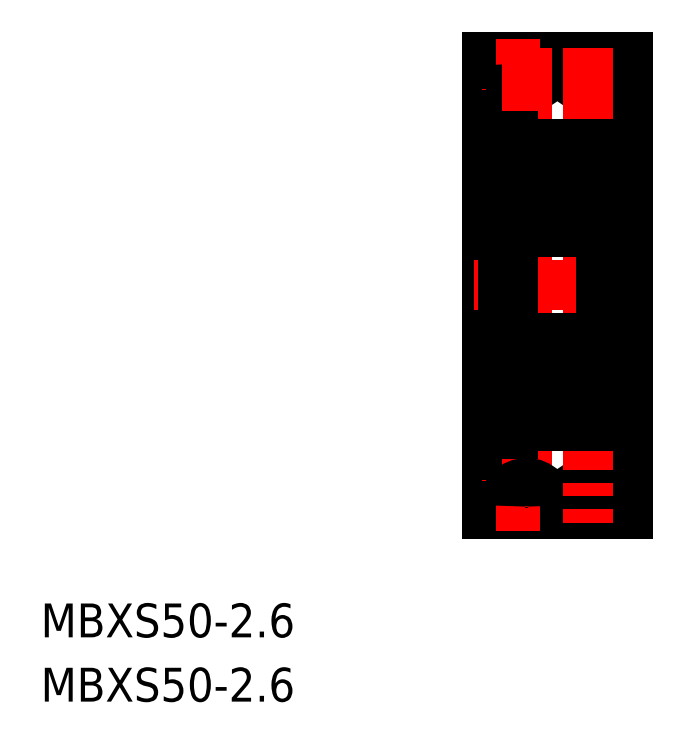
<metadata>
{"format":"dxf","ext":"dxf","renderer":"ezdxf+matplotlib","layout":"modelspace","background":"white","min_lineweight":24,"dpi":150}
</metadata>
<code>
0
SECTION
2
ENTITIES
0
TEXT
8
0
10
153.8
20
173.8
30
0
40
3.847
1
MBXS50-2.6
0
TEXT
8
0
10
153.8
20
166.5
30
0
40
3.847
1
MBXS50-2.6
0
LINE
8
0
10
204.6
20
187.9
30
0
11
204.6
21
239.9
31
0
0
LINE
8
CENTER
10
203.1
20
213.9
30
0
11
222.1
21
213.9
31
0
0
LINE
8
CENTER
10
204
20
238.9
30
0
11
221.1
21
238.9
31
0
0
LINE
8
0
10
206.5
20
239
30
0
11
206.5
21
239.9
31
0
0
LINE
8
0
10
204.6
20
239.9
30
0
11
206.5
21
239.9
31
0
0
LINE
8
0
10
211.7
20
239
30
0
11
211.7
21
239.9
31
0
0
LINE
8
0
10
211.7
20
239.9
30
0
11
213.5
21
239.9
31
0
0
LINE
8
CENTER
10
205.6
20
239
30
0
11
219.6
21
239
31
0
0
LINE
8
0
10
213.5
20
239
30
0
11
213.5
21
239.9
31
0
0
LINE
8
0
10
220.6
20
187.9
30
0
11
220.6
21
239.9
31
0
0
ARC
8
0
10
209.1
20
239
30
0
40
2.6
50
180
51
360
0
LINE
8
0
10
218.7
20
239
30
0
11
218.7
21
239.9
31
0
0
ARC
8
0
10
216.1
20
239
30
0
40
2.6
50
180
51
360
0
LINE
8
0
10
218.7
20
239.9
30
0
11
220.6
21
239.9
31
0
0
LINE
8
CENTER
10
209.1
20
240.9
30
0
11
209.1
21
186.9
31
0
0
LINE
8
CENTER
10
204
20
188.9
30
0
11
221.1
21
188.9
31
0
0
LINE
8
0
10
206.5
20
188.8
30
0
11
206.5
21
187.9
31
0
0
LINE
8
0
10
204.6
20
187.9
30
0
11
206.5
21
187.9
31
0
0
LINE
8
0
10
211.7
20
188.8
30
0
11
211.7
21
187.9
31
0
0
LINE
8
0
10
211.7
20
187.9
30
0
11
213.5
21
187.9
31
0
0
LINE
8
CENTER
10
205.6
20
188.8
30
0
11
219.6
21
188.8
31
0
0
LINE
8
0
10
213.5
20
188.8
30
0
11
213.5
21
187.9
31
0
0
ARC
8
0
10
209.1
20
188.8
30
0
40
2.6
50
3.257e-12
51
180
0
LINE
8
0
10
218.7
20
188.8
30
0
11
218.7
21
187.9
31
0
0
ARC
8
0
10
216.1
20
188.8
30
0
40
2.6
50
3.257e-12
51
180
0
LINE
8
0
10
218.7
20
187.9
30
0
11
220.6
21
187.9
31
0
0
LINE
8
CENTER
10
216.1
20
240.9
30
0
11
216.1
21
186.9
31
0
0
LINE
8
0
10
217.6
20
227.4
30
0
11
220.6
21
227.4
31
0
0
LINE
8
0
10
204.6
20
229.9
30
0
11
206.4
21
229.9
31
0
0
LINE
8
0
10
217.6
20
200.4
30
0
11
220.6
21
200.4
31
0
0
LINE
8
0
10
204.6
20
197.9
30
0
11
206.4
21
197.9
31
0
0
LINE
8
0
10
216.4
20
201.2
30
0
11
217.1
21
202
31
0
0
LINE
8
0
10
216.2
20
201.3
30
0
11
216.9
21
202.1
31
0
0
LINE
8
0
10
216.7
20
200.7
30
0
11
216.9
21
200.6
31
0
0
LINE
8
0
10
216.8
20
200.9
30
0
11
216.7
21
200.7
31
0
0
LINE
8
0
10
217
20
200.5
30
0
11
216.8
21
200.2
31
0
0
LINE
8
0
10
216.9
20
200.6
30
0
11
216.6
21
200.3
31
0
0
LINE
8
0
10
216.5
20
204.8
30
0
11
216.9
21
204.8
31
0
0
LINE
8
0
10
216.9
20
205
30
0
11
216.5
21
205
31
0
0
LINE
8
0
10
217.1
20
205.2
30
0
11
216.8
21
205.5
31
0
0
ARC
8
0
10
216.6
20
205.4
30
0
40
0.2
50
40
51
90
0
LINE
8
0
10
216.2
20
226.4
30
0
11
216.9
21
225.7
31
0
0
LINE
8
0
10
216.4
20
226.5
30
0
11
217.1
21
225.7
31
0
0
LINE
8
0
10
216.9
20
227.1
30
0
11
216.6
21
227.4
31
0
0
LINE
8
0
10
217
20
227.3
30
0
11
216.8
21
227.5
31
0
0
LINE
8
0
10
216.8
20
226.8
30
0
11
216.7
21
227
31
0
0
LINE
8
0
10
216.7
20
227
30
0
11
216.9
21
227.1
31
0
0
LINE
8
0
10
216.5
20
223
30
0
11
216.9
21
223
31
0
0
ARC
8
0
10
216.6
20
222.4
30
0
40
0.2
50
270
51
320
0
LINE
8
0
10
216.9
20
222.8
30
0
11
216.5
21
222.8
31
0
0
LINE
8
0
10
217.1
20
222.6
30
0
11
216.8
21
222.2
31
0
0
LINE
8
0
10
207.6
20
229.3
30
0
11
207.6
21
198.5
31
0
0
CIRCLE
8
0
10
212.6
20
202.9
30
0
40
2.778
0
CIRCLE
8
0
10
212.6
20
202.9
30
0
40
2.778
0
LINE
8
0
10
209
20
201.3
30
0
11
208.2
21
202.1
31
0
0
LINE
8
0
10
208.8
20
201.2
30
0
11
208
21
202
31
0
0
LINE
8
0
10
208.2
20
197.9
30
0
11
217
21
197.9
31
0
0
LINE
8
0
10
207.7
20
200.5
30
0
11
208.1
21
200.5
31
0
0
ARC
8
0
10
208.3
20
200.6
30
0
40
0.2
50
129.9
51
220
0
ARC
8
0
10
207.7
20
200.4
30
0
40
0.1
50
90
51
180
0
LINE
8
0
10
210.6
20
197.9
30
0
11
210.6
21
197.9
31
0
0
LINE
8
0
10
209.1
20
201.2
30
0
11
210.4
21
201.2
31
0
0
ARC
8
0
10
209.1
20
201.1
30
0
40
0.1
50
90
51
175
0
LINE
8
0
10
208.9
20
200.3
30
0
11
209
21
201.1
31
0
0
ARC
8
0
10
208.6
20
200.3
30
0
40
0.1
50
220
51
357.2
0
LINE
8
0
10
208.7
20
200.3
30
0
11
208.8
21
201.2
31
0
0
LINE
8
0
10
208.3
20
200.6
30
0
11
208.5
21
200.3
31
0
0
ARC
8
0
10
208.6
20
200.3
30
0
40
0.3
50
220
51
355
0
LINE
8
0
10
208.1
20
200.5
30
0
11
208.4
21
200.2
31
0
0
LINE
8
0
10
208.3
20
200.9
30
0
11
208.2
21
200.7
31
0
0
LINE
8
0
10
209
20
200.8
30
0
11
209
21
201.3
31
0
0
LINE
8
0
10
208.3
20
200.9
30
0
11
208.4
21
200.7
31
0
0
LINE
8
0
10
208.4
20
200.7
30
0
11
208.3
21
200.6
31
0
0
LINE
8
0
10
212.6
20
197.9
30
0
11
212.6
21
197.9
31
0
0
LINE
8
0
10
216.1
20
201.2
30
0
11
214.8
21
201.2
31
0
0
LINE
8
0
10
216.2
20
200.8
30
0
11
216.2
21
201.3
31
0
0
ARC
8
0
10
216.5
20
200.3
30
0
40
0.3
50
185
51
320
0
LINE
8
0
10
216.4
20
200.3
30
0
11
216.4
21
201.2
31
0
0
ARC
8
0
10
216.5
20
200.3
30
0
40
0.1
50
182.8
51
320
0
LINE
8
0
10
216.2
20
200.3
30
0
11
216.2
21
201.1
31
0
0
ARC
8
0
10
216.1
20
201.1
30
0
40
0.1
50
4.997
51
90
0
LINE
8
0
10
208.2
20
207.9
30
0
11
217
21
207.9
31
0
0
LINE
8
0
10
208.1
20
205.2
30
0
11
208.3
21
205.5
31
0
0
ARC
8
0
10
208.2
20
204.8
30
0
40
0.2
50
90
51
180
0
LINE
8
0
10
208
20
202
30
0
11
208
21
204.8
31
0
0
ARC
8
0
10
207.8
20
205.4
30
0
40
0.2
50
180
51
270
0
LINE
8
0
10
207.8
20
205.2
30
0
11
208.1
21
205.2
31
0
0
LINE
8
0
10
208.2
20
202.1
30
0
11
208.2
21
204.8
31
0
0
LINE
8
0
10
209.2
20
204.6
30
0
11
210.4
21
204.6
31
0
0
ARC
8
0
10
209.2
20
204.8
30
0
40
0.2
50
200
51
270
0
LINE
8
0
10
208.8
20
205.4
30
0
11
209
21
204.7
31
0
0
ARC
8
0
10
208.6
20
205.4
30
0
40
0.2
50
20.01
51
90
0
LINE
8
0
10
208.5
20
205.6
30
0
11
208.6
21
205.6
31
0
0
ARC
8
0
10
208.5
20
205.4
30
0
40
0.2
50
90
51
140
0
LINE
8
0
10
208.2
20
205
30
0
11
208.7
21
205
31
0
0
LINE
8
0
10
208.7
20
204.8
30
0
11
208.2
21
204.8
31
0
0
LINE
8
0
10
208.7
20
205
30
0
11
208.7
21
204.8
31
0
0
LINE
8
0
10
215.9
20
204.6
30
0
11
214.8
21
204.6
31
0
0
LINE
8
0
10
216.5
20
205
30
0
11
216.5
21
204.8
31
0
0
LINE
8
0
10
216.6
20
205.6
30
0
11
216.6
21
205.6
31
0
0
ARC
8
0
10
216.6
20
205.4
30
0
40
0.2
50
90
51
160
0
LINE
8
0
10
216.4
20
205.4
30
0
11
216.1
21
204.7
31
0
0
ARC
8
0
10
215.9
20
204.8
30
0
40
0.2
50
270
51
340
0
LINE
8
0
10
208.8
20
226.5
30
0
11
208
21
225.7
31
0
0
CIRCLE
8
0
10
212.6
20
224.9
30
0
40
2.778
0
CIRCLE
8
0
10
212.6
20
224.9
30
0
40
2.778
0
LINE
8
0
10
209
20
226.9
30
0
11
209
21
226.4
31
0
0
LINE
8
0
10
216.2
20
226.9
30
0
11
216.2
21
226.4
31
0
0
LINE
8
0
10
208.2
20
219.9
30
0
11
217
21
219.9
31
0
0
ARC
8
0
10
207.8
20
222.4
30
0
40
0.2
50
90
51
180
0
LINE
8
0
10
208.8
20
222.3
30
0
11
209
21
223
31
0
0
LINE
8
0
10
208.1
20
222.6
30
0
11
208.3
21
222.2
31
0
0
ARC
8
0
10
208.6
20
222.4
30
0
40
0.2
50
270
51
340
0
ARC
8
0
10
208.5
20
222.4
30
0
40
0.2
50
220
51
270
0
LINE
8
0
10
208.5
20
222.2
30
0
11
208.6
21
222.2
31
0
0
ARC
8
0
10
208.2
20
223
30
0
40
0.2
50
180
51
270
0
LINE
8
0
10
208
20
225.7
30
0
11
208
21
223
31
0
0
LINE
8
0
10
207.8
20
222.6
30
0
11
208.1
21
222.6
31
0
0
LINE
8
0
10
208.2
20
225.7
30
0
11
208.2
21
223
31
0
0
LINE
8
0
10
209.2
20
223.2
30
0
11
210.4
21
223.2
31
0
0
LINE
8
0
10
208.7
20
222.8
30
0
11
208.7
21
223
31
0
0
LINE
8
0
10
208.7
20
223
30
0
11
208.2
21
223
31
0
0
ARC
8
0
10
209.2
20
223
30
0
40
0.2
50
90
51
160
0
LINE
8
0
10
208.2
20
222.8
30
0
11
208.7
21
222.8
31
0
0
LINE
8
0
10
209
20
226.4
30
0
11
208.2
21
225.7
31
0
0
LINE
8
0
10
216.4
20
222.3
30
0
11
216.1
21
223
31
0
0
ARC
8
0
10
216.6
20
222.4
30
0
40
0.2
50
200
51
270
0
LINE
8
0
10
216.6
20
222.2
30
0
11
216.6
21
222.2
31
0
0
LINE
8
0
10
215.9
20
223.2
30
0
11
214.8
21
223.2
31
0
0
LINE
8
0
10
216.5
20
222.8
30
0
11
216.5
21
223
31
0
0
ARC
8
0
10
215.9
20
223
30
0
40
0.2
50
20.01
51
90
0
LINE
8
0
10
208.2
20
229.9
30
0
11
217
21
229.9
31
0
0
ARC
8
0
10
208.3
20
227.1
30
0
40
0.2
50
140
51
230.1
0
LINE
8
0
10
207.7
20
227.3
30
0
11
208.1
21
227.3
31
0
0
ARC
8
0
10
207.7
20
227.4
30
0
40
0.1
50
180
51
270
0
LINE
8
0
10
209.1
20
226.6
30
0
11
210.4
21
226.6
31
0
0
ARC
8
0
10
208.6
20
227.4
30
0
40
0.3
50
4.997
51
140
0
ARC
8
0
10
208.6
20
227.4
30
0
40
0.1
50
2.82
51
140
0
LINE
8
0
10
208.4
20
227
30
0
11
208.3
21
227.1
31
0
0
LINE
8
0
10
208.3
20
226.8
30
0
11
208.4
21
227
31
0
0
LINE
8
0
10
208.3
20
226.8
30
0
11
208.2
21
227
31
0
0
LINE
8
0
10
208.1
20
227.3
30
0
11
208.4
21
227.5
31
0
0
LINE
8
0
10
208.3
20
227.1
30
0
11
208.5
21
227.4
31
0
0
LINE
8
0
10
208.7
20
227.4
30
0
11
208.8
21
226.5
31
0
0
LINE
8
0
10
208.9
20
227.4
30
0
11
209
21
226.6
31
0
0
ARC
8
0
10
209.1
20
226.7
30
0
40
0.1
50
185
51
270
0
LINE
8
0
10
216.1
20
226.6
30
0
11
214.8
21
226.6
31
0
0
ARC
8
0
10
216.1
20
226.7
30
0
40
0.1
50
270
51
355
0
LINE
8
0
10
216.2
20
227.4
30
0
11
216.2
21
226.6
31
0
0
ARC
8
0
10
216.5
20
227.4
30
0
40
0.1
50
40
51
177.2
0
LINE
8
0
10
216.4
20
227.4
30
0
11
216.4
21
226.5
31
0
0
ARC
8
0
10
216.5
20
227.4
30
0
40
0.3
50
40
51
175
0
LINE
8
0
10
217.6
20
229.3
30
0
11
217.6
21
198.5
31
0
0
LINE
8
0
10
216.8
20
200.9
30
0
11
217
21
200.7
31
0
0
ARC
8
0
10
216.9
20
200.6
30
0
40
0.2
50
320
51
50.09
0
LINE
8
0
10
217.5
20
200.5
30
0
11
217
21
200.5
31
0
0
ARC
8
0
10
217.5
20
200.4
30
0
40
0.1
50
0
51
90
0
LINE
8
0
10
216.9
20
202.1
30
0
11
216.9
21
204.8
31
0
0
LINE
8
0
10
217.1
20
202
30
0
11
217.1
21
204.8
31
0
0
LINE
8
0
10
217.4
20
205.2
30
0
11
217.1
21
205.2
31
0
0
ARC
8
0
10
216.9
20
204.8
30
0
40
0.2
50
0
51
90
0
ARC
8
0
10
217.4
20
205.4
30
0
40
0.2
50
270
51
0
0
ARC
8
0
10
217.4
20
222.4
30
0
40
0.2
50
0
51
90
0
LINE
8
0
10
217.1
20
225.7
30
0
11
217.1
21
223
31
0
0
LINE
8
0
10
216.9
20
225.7
30
0
11
216.9
21
223
31
0
0
ARC
8
0
10
216.9
20
223
30
0
40
0.2
50
270
51
0
0
LINE
8
0
10
217.4
20
222.6
30
0
11
217.1
21
222.6
31
0
0
ARC
8
0
10
217.5
20
227.4
30
0
40
0.1
50
270
51
0
0
LINE
8
0
10
217.5
20
227.3
30
0
11
217
21
227.3
31
0
0
ARC
8
0
10
216.9
20
227.1
30
0
40
0.2
50
309.9
51
40
0
LINE
8
0
10
216.8
20
226.8
30
0
11
217
21
227
31
0
0
ARC
8
0
10
208.2
20
229.3
30
0
40
0.6
50
90
51
180
0
ARC
8
0
10
217
20
229.3
30
0
40
0.6
50
0
51
90
0
ARC
8
0
10
217
20
220.5
30
0
40
0.6
50
270
51
0
0
ARC
8
0
10
208.2
20
220.5
30
0
40
0.6
50
180
51
270
0
ARC
8
0
10
208.2
20
207.3
30
0
40
0.6
50
90
51
180
0
ARC
8
0
10
217
20
207.3
30
0
40
0.6
50
0
51
90
0
ARC
8
0
10
217
20
198.5
30
0
40
0.6
50
270
51
0
0
ARC
8
0
10
208.2
20
198.5
30
0
40
0.6
50
180
51
270
0
LINE
8
0
10
207.6
20
196.9
30
0
11
207.6
21
230.8
31
0
0
LINE
8
0
10
206.4
20
196.9
30
0
11
206.4
21
230.8
31
0
0
LINE
8
0
10
206.4
20
196.9
30
0
11
207.6
21
196.9
31
0
0
LINE
8
0
10
206.4
20
227.3
30
0
11
207.6
21
227.3
31
0
0
LINE
8
0
10
206.4
20
230.8
30
0
11
207.6
21
230.8
31
0
0
LINE
8
0
10
206.4
20
200.4
30
0
11
207.6
21
200.4
31
0
0
VIEWPORT
8
0
10
5.614
20
3.902
30
0
40
10.48
41
6.999
68
     1
69
     1
0
VIEWPORT
8
0
10
5.614
20
3.902
30
0
40
8.982
41
6.243
68
     2
69
     2
0
ENDSEC
0
EOF

</code>
